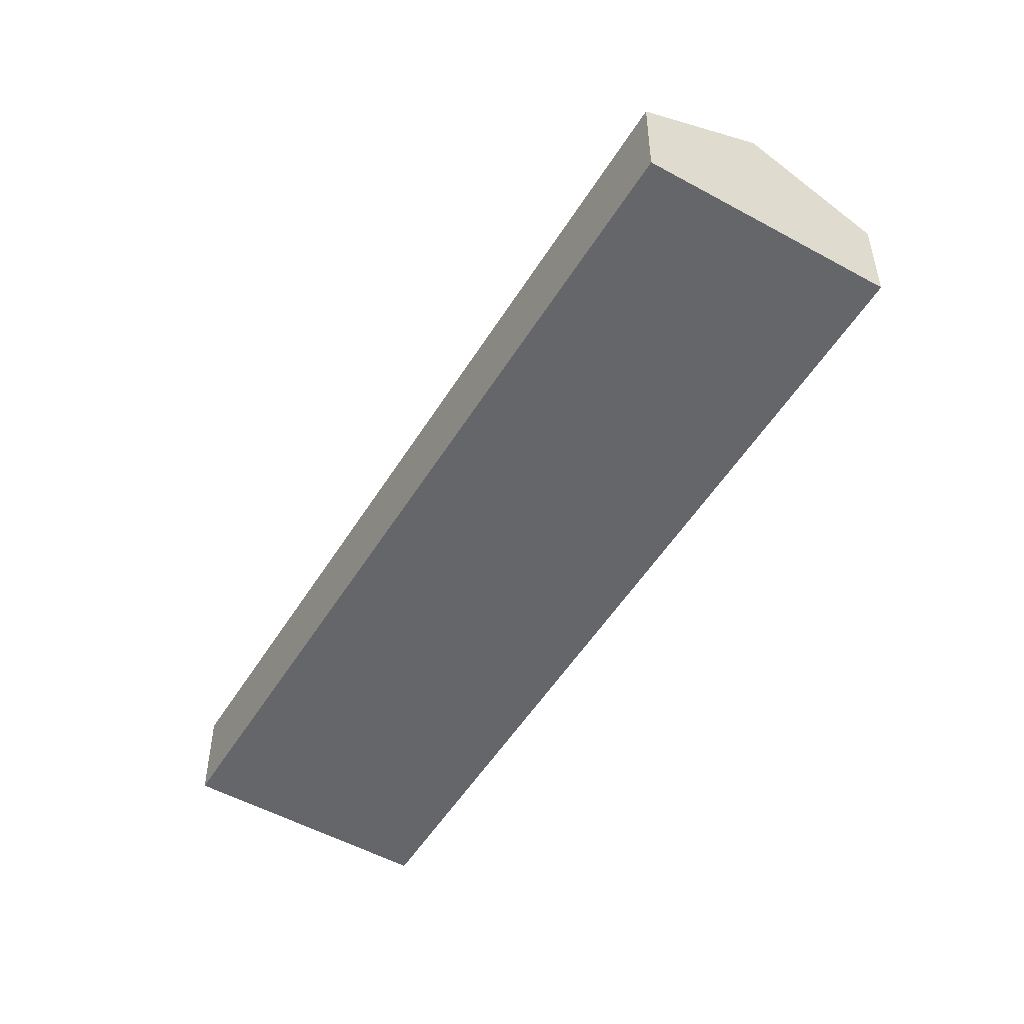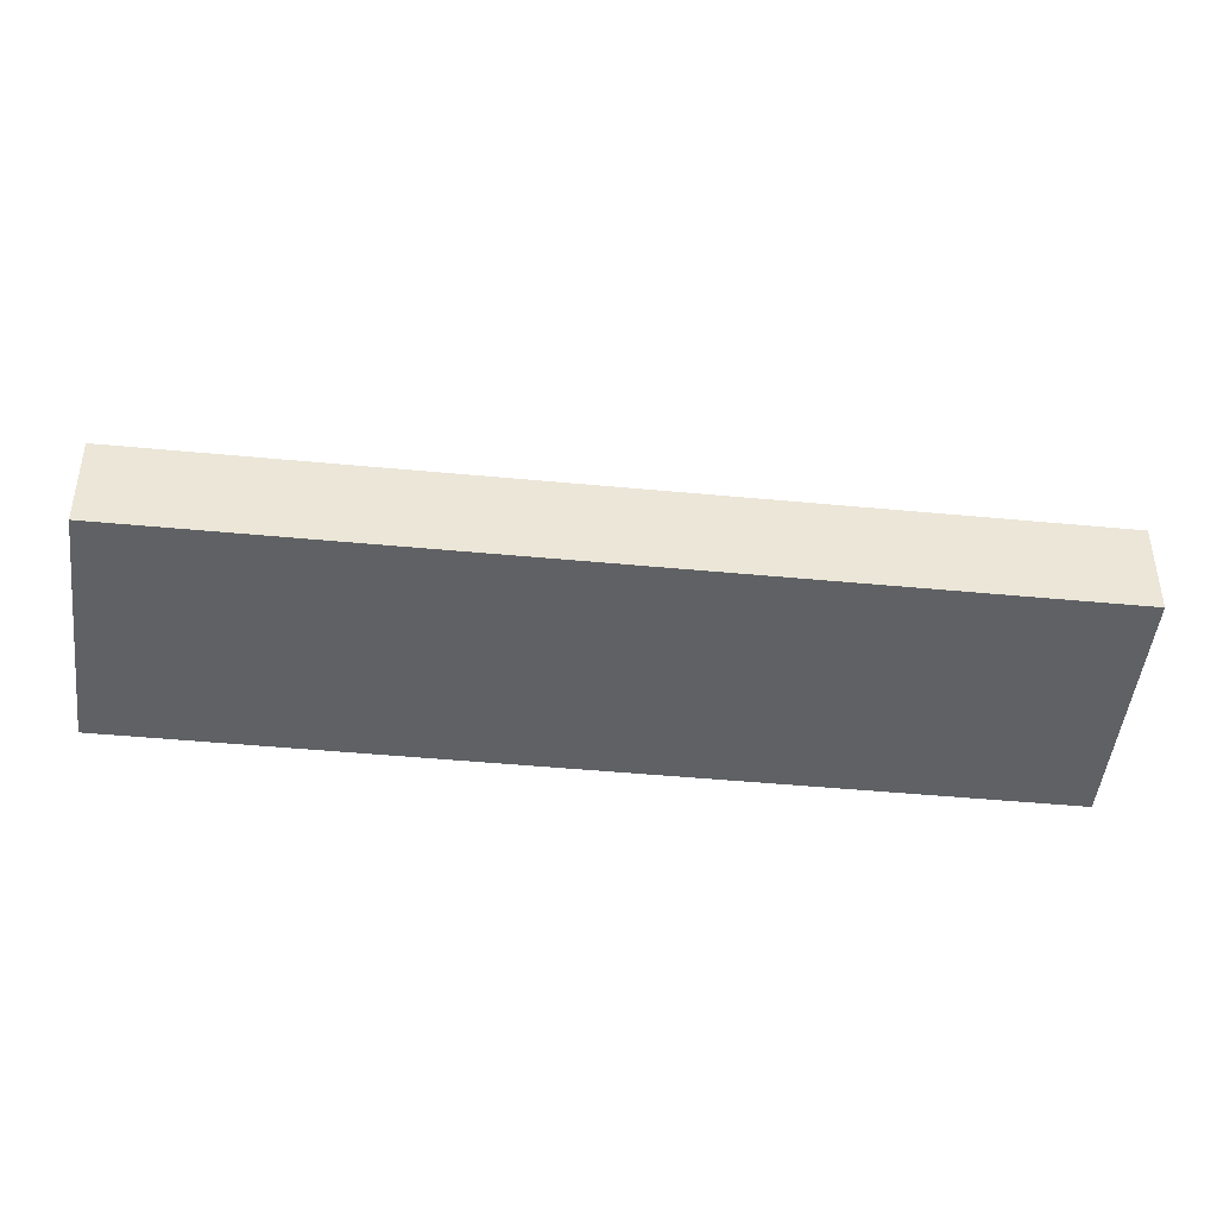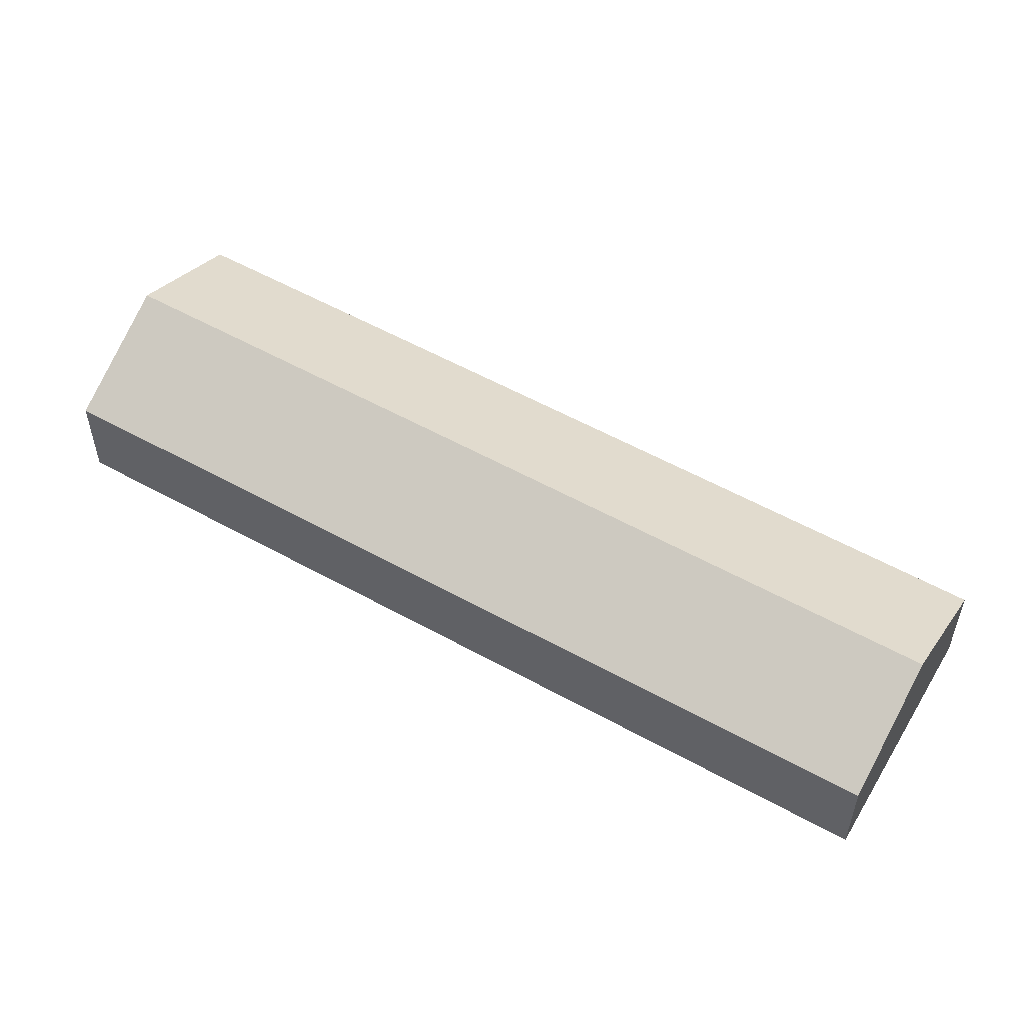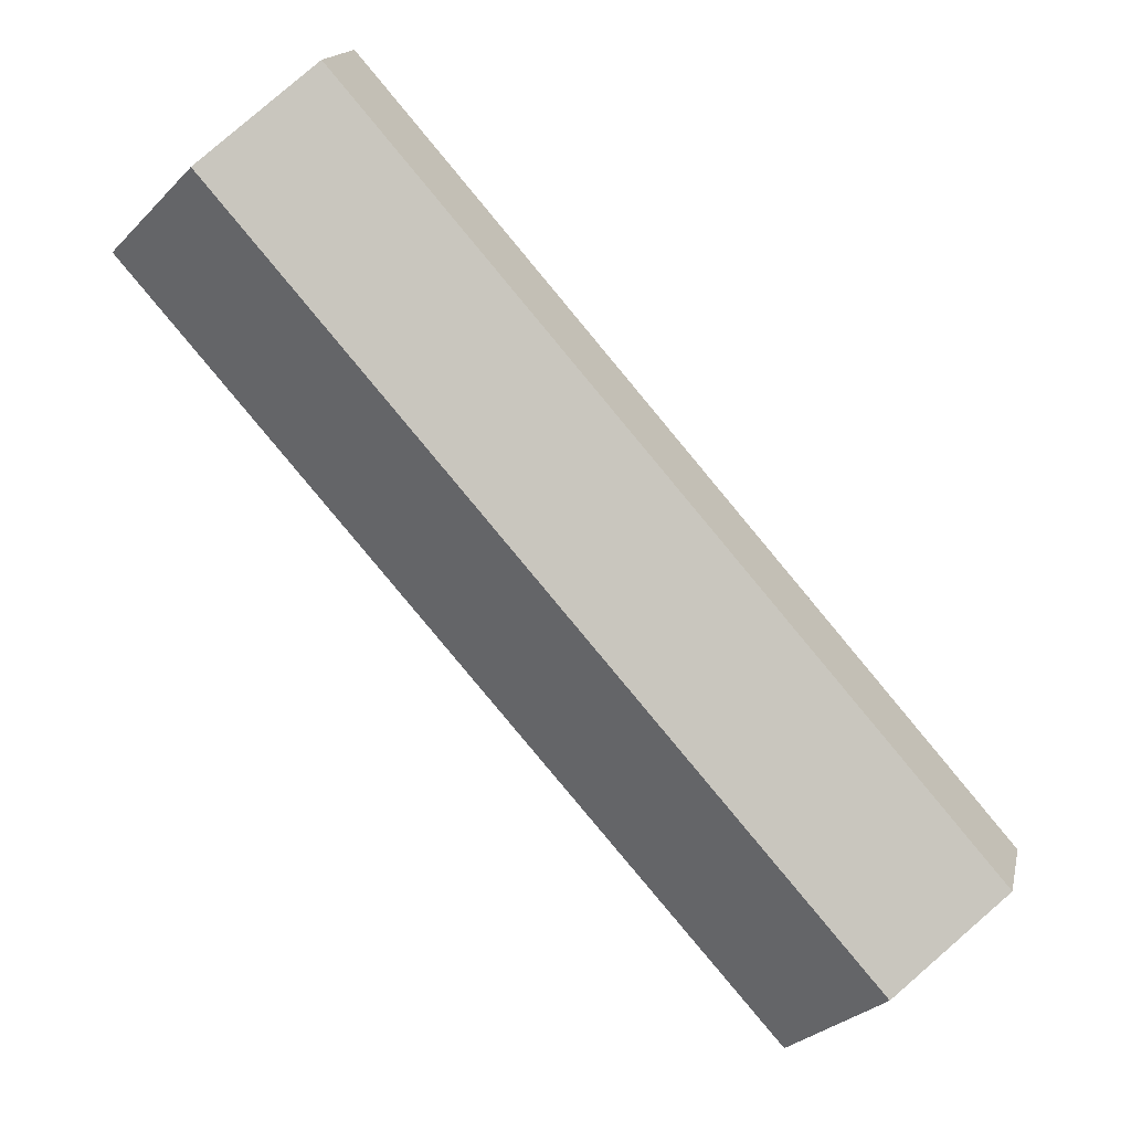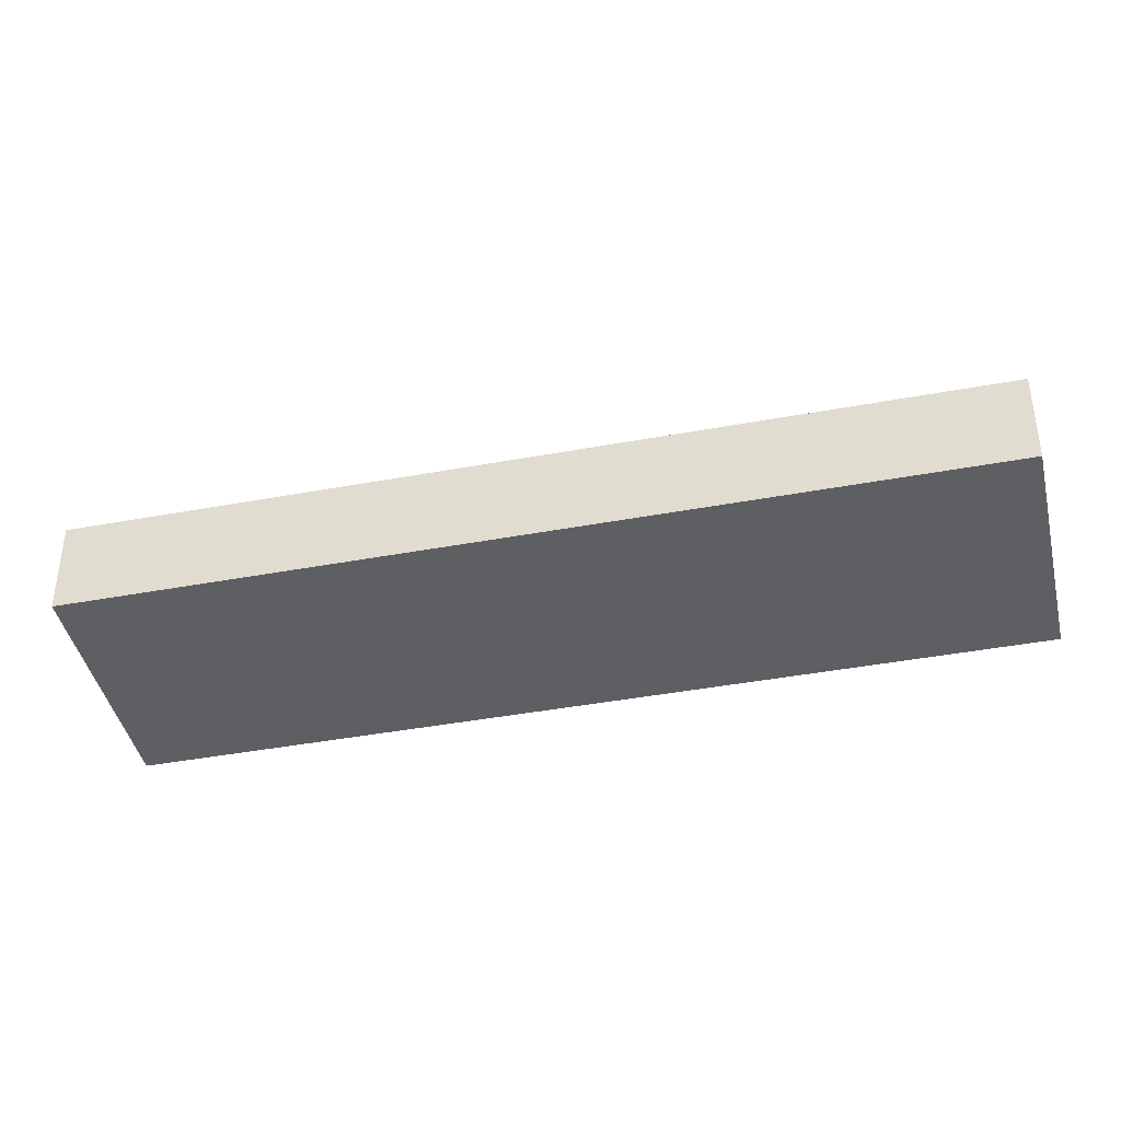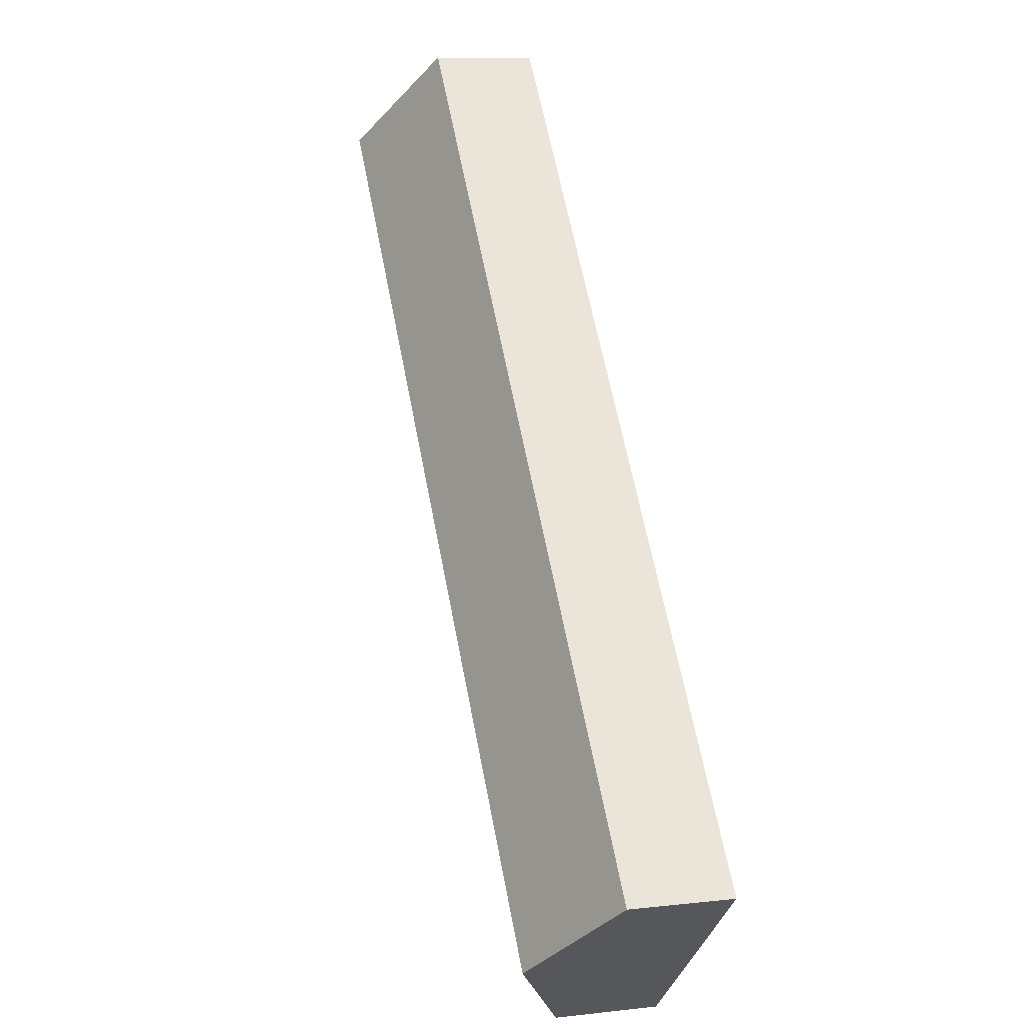
<metadata>
{"format":"obj","ext":"obj","renderer":"f3d","projection":"perspective","resolution":1024,"background":"white","views":[{"elev":-51.8,"azim":-169.9,"up":"+Y"},{"elev":-45.8,"azim":-55.4,"up":"+Y"},{"elev":55.8,"azim":-18.9,"up":"+Y"},{"elev":16.1,"azim":-168.0,"up":"+Z"},{"elev":-41.4,"azim":143.6,"up":"+Y"},{"elev":10.0,"azim":-106.3,"up":"+Z"}]}
</metadata>
<code>
v  3.805 6.155 -3.312
v  31.21 3.789 20.69
v  7.604 3.789 -6.619
v  27.41 6.155 24
v  0 3.785 2.318e-16
v  23.62 3.793 27.29
v  7.604 4.053e-16 -6.619
v  3.805 2.028e-16 -3.312
v  0 0 0
v  23.62 -1.671e-15 27.29
v  27.41 -1.469e-15 24
v  31.21 -1.267e-15 20.69
g defaultobject
f 1 2 3
f 2 1 4
f 5 4 1
f 4 5 6
f 7 1 3
f 1 7 8
f 1 8 5
f 5 8 9
f 5 10 6
f 10 5 9
f 10 4 6
f 4 10 11
f 4 11 2
f 2 11 12
f 12 3 2
f 3 12 7
f 8 10 9
f 10 8 7
f 10 7 11
f 11 7 12

</code>
